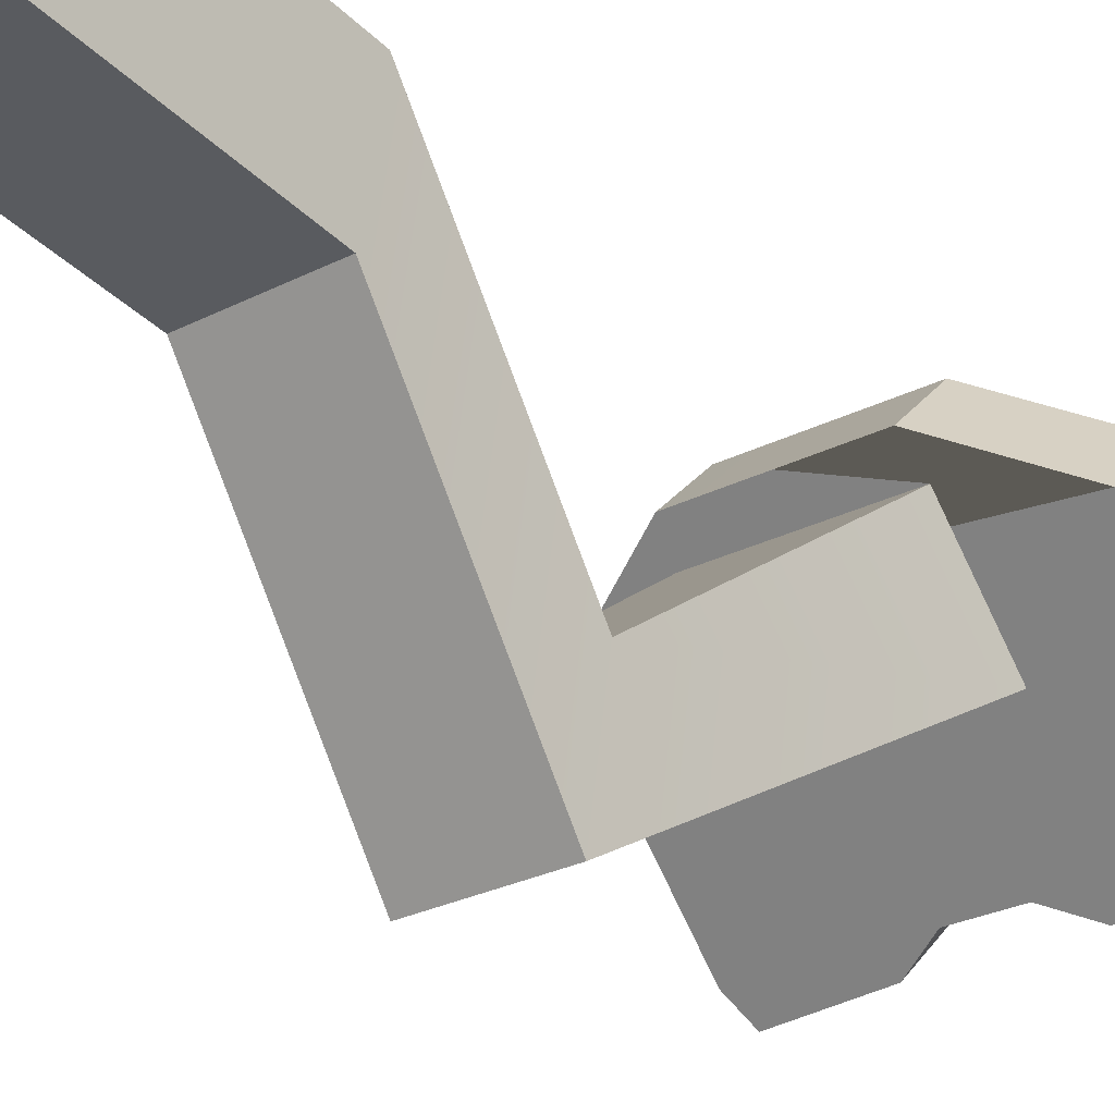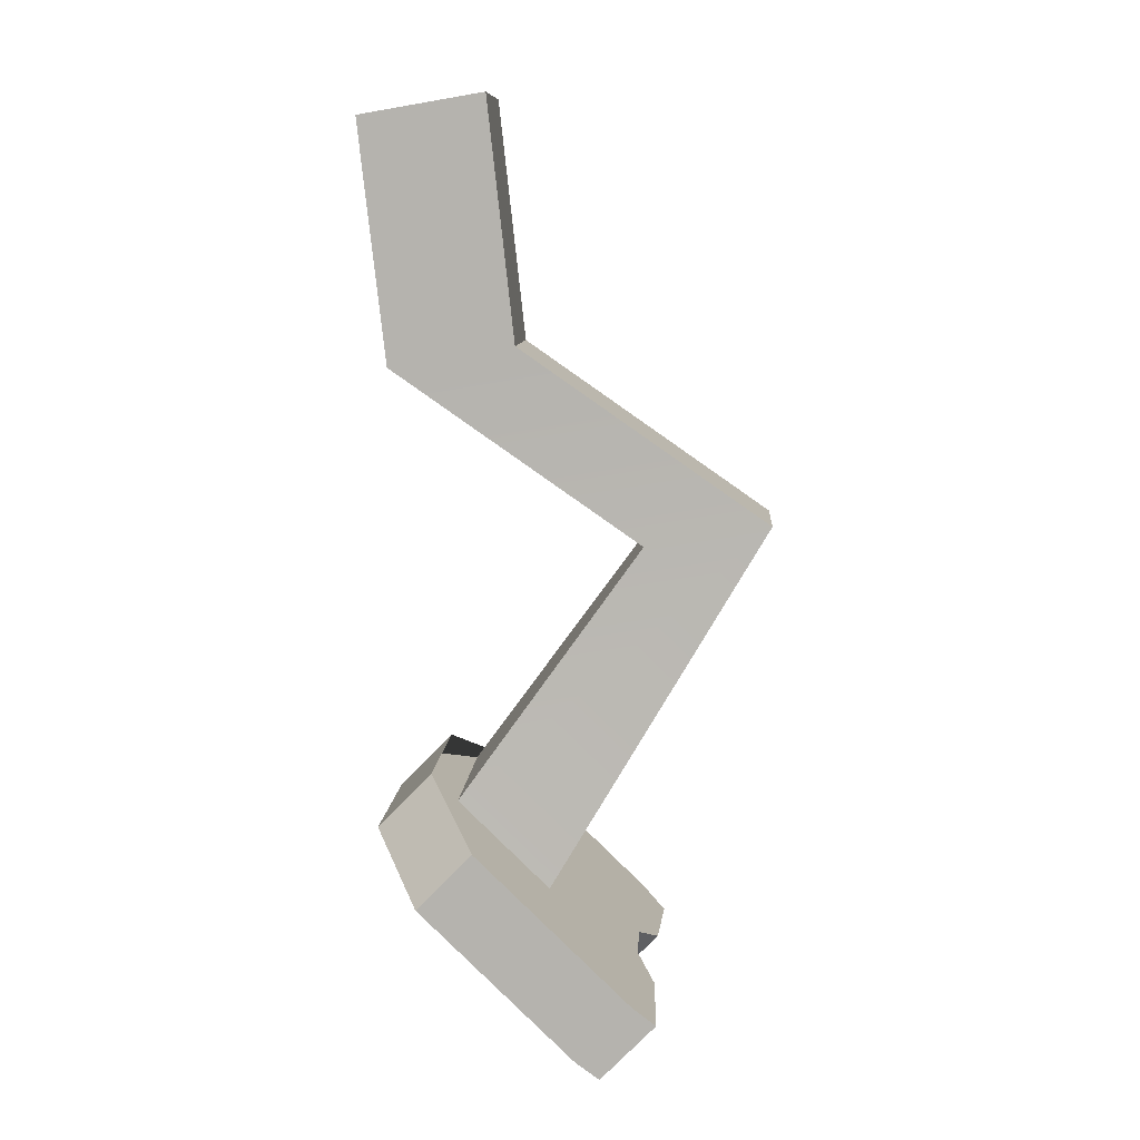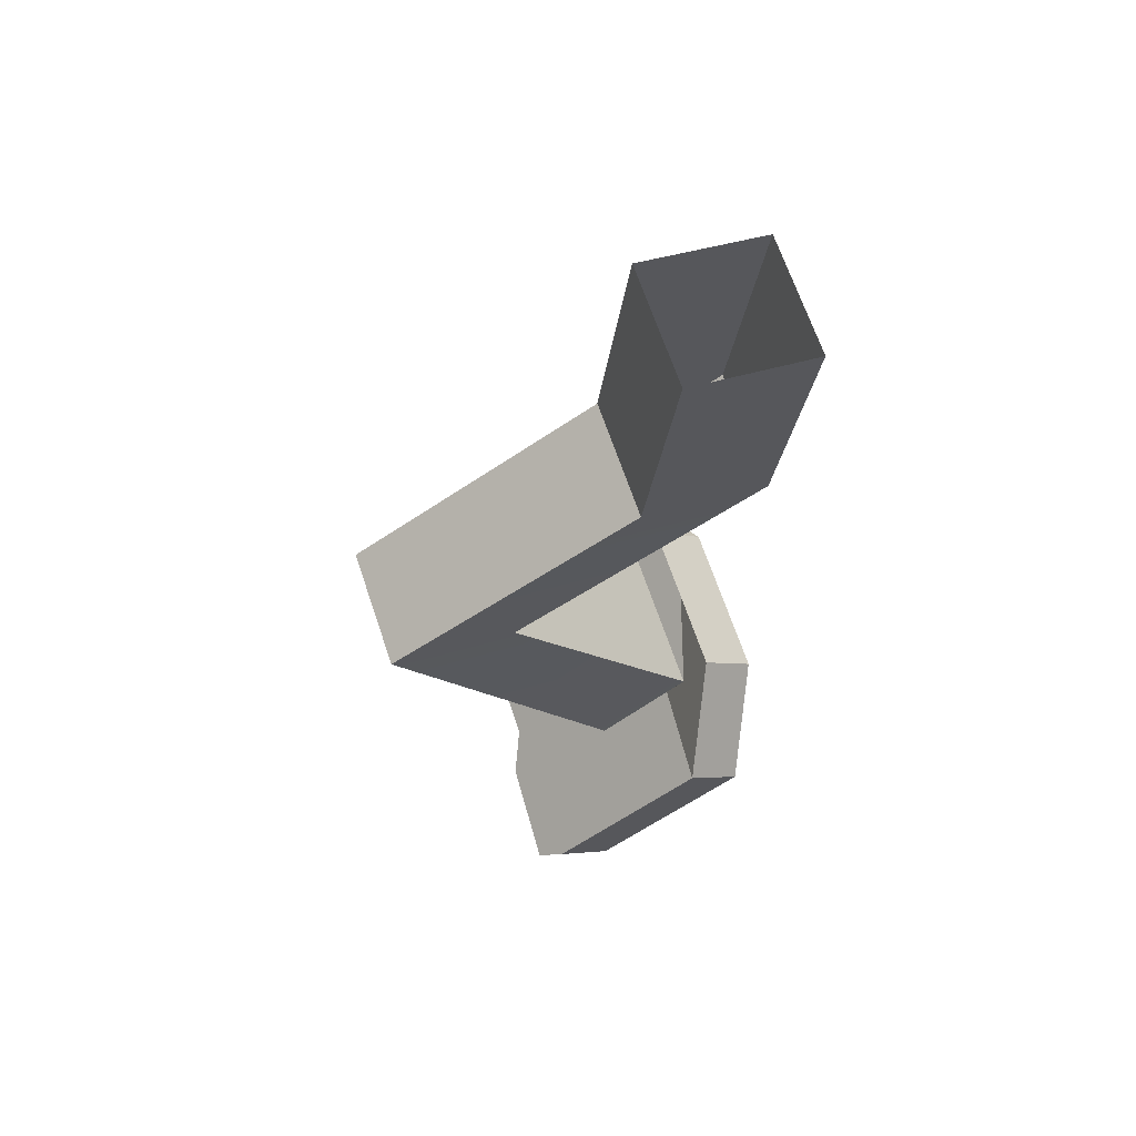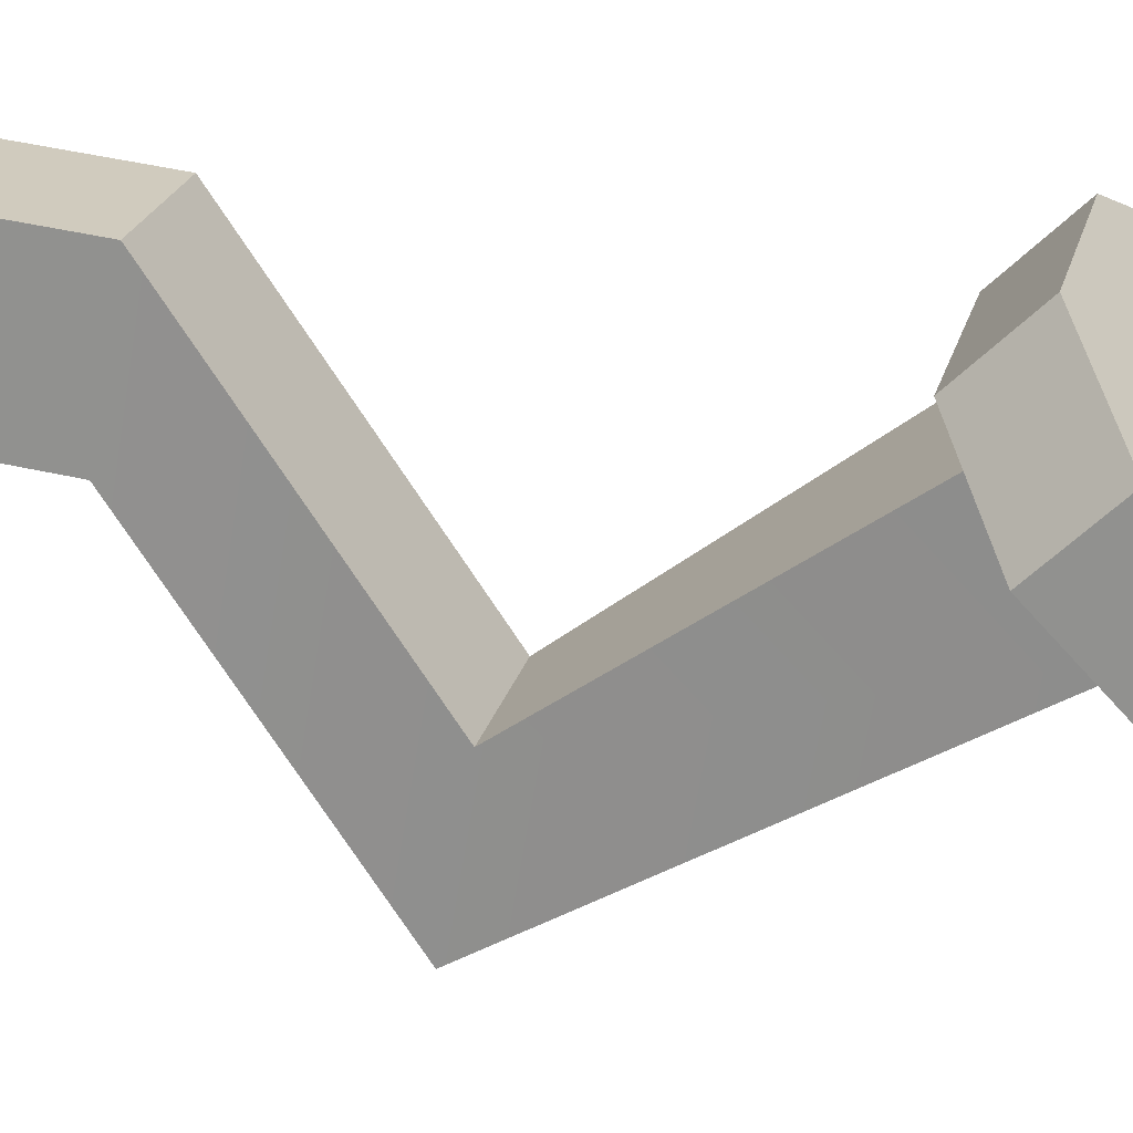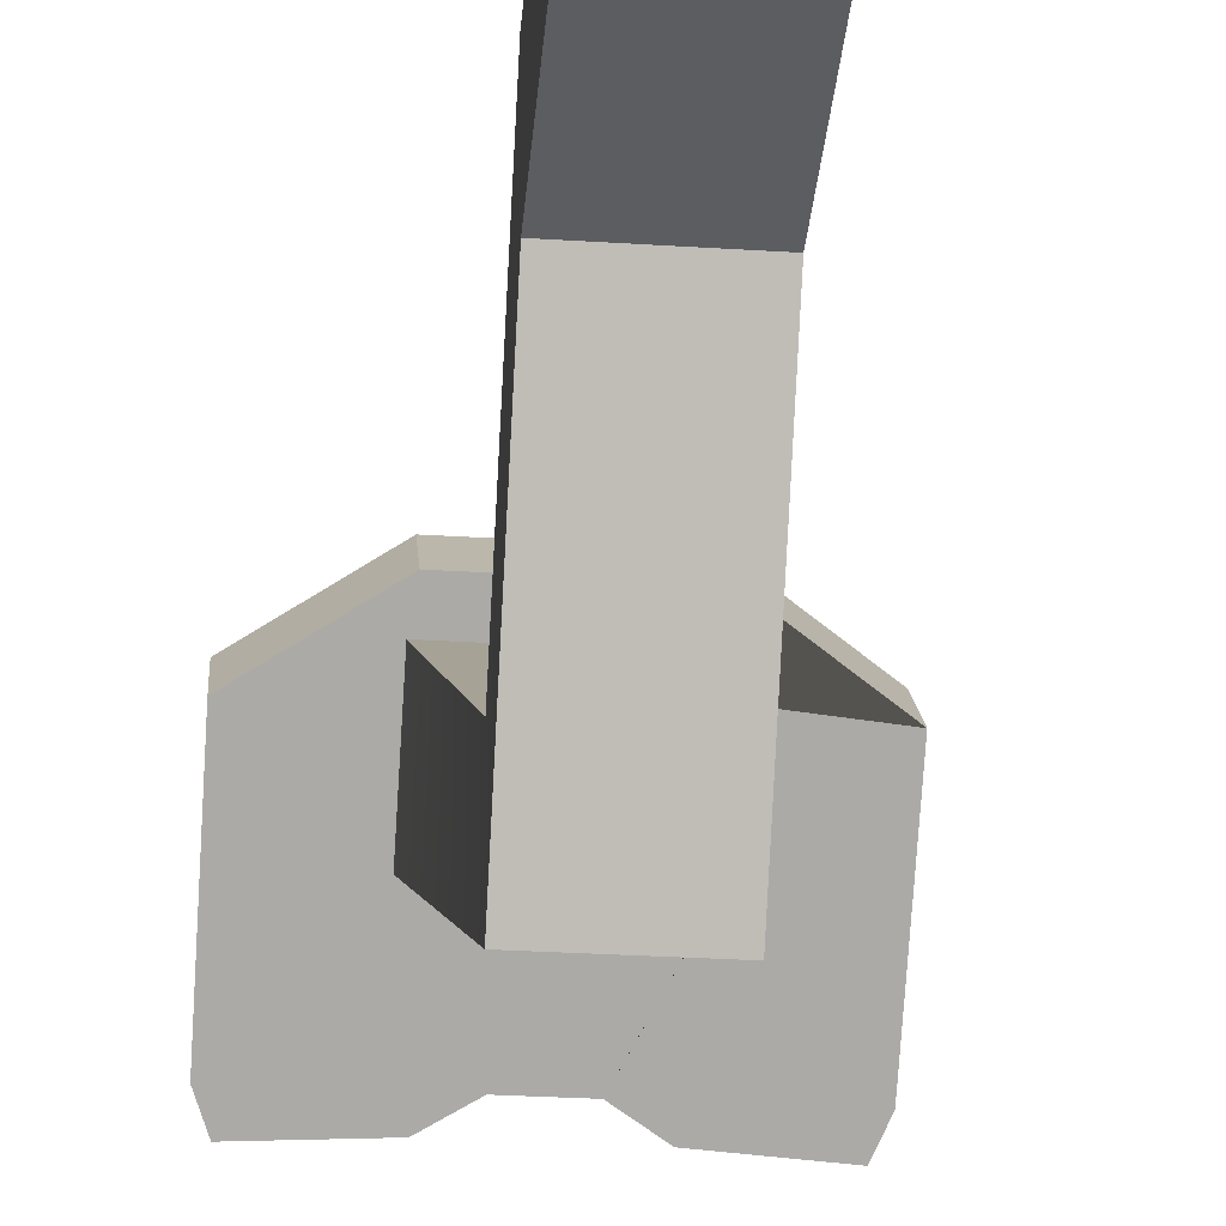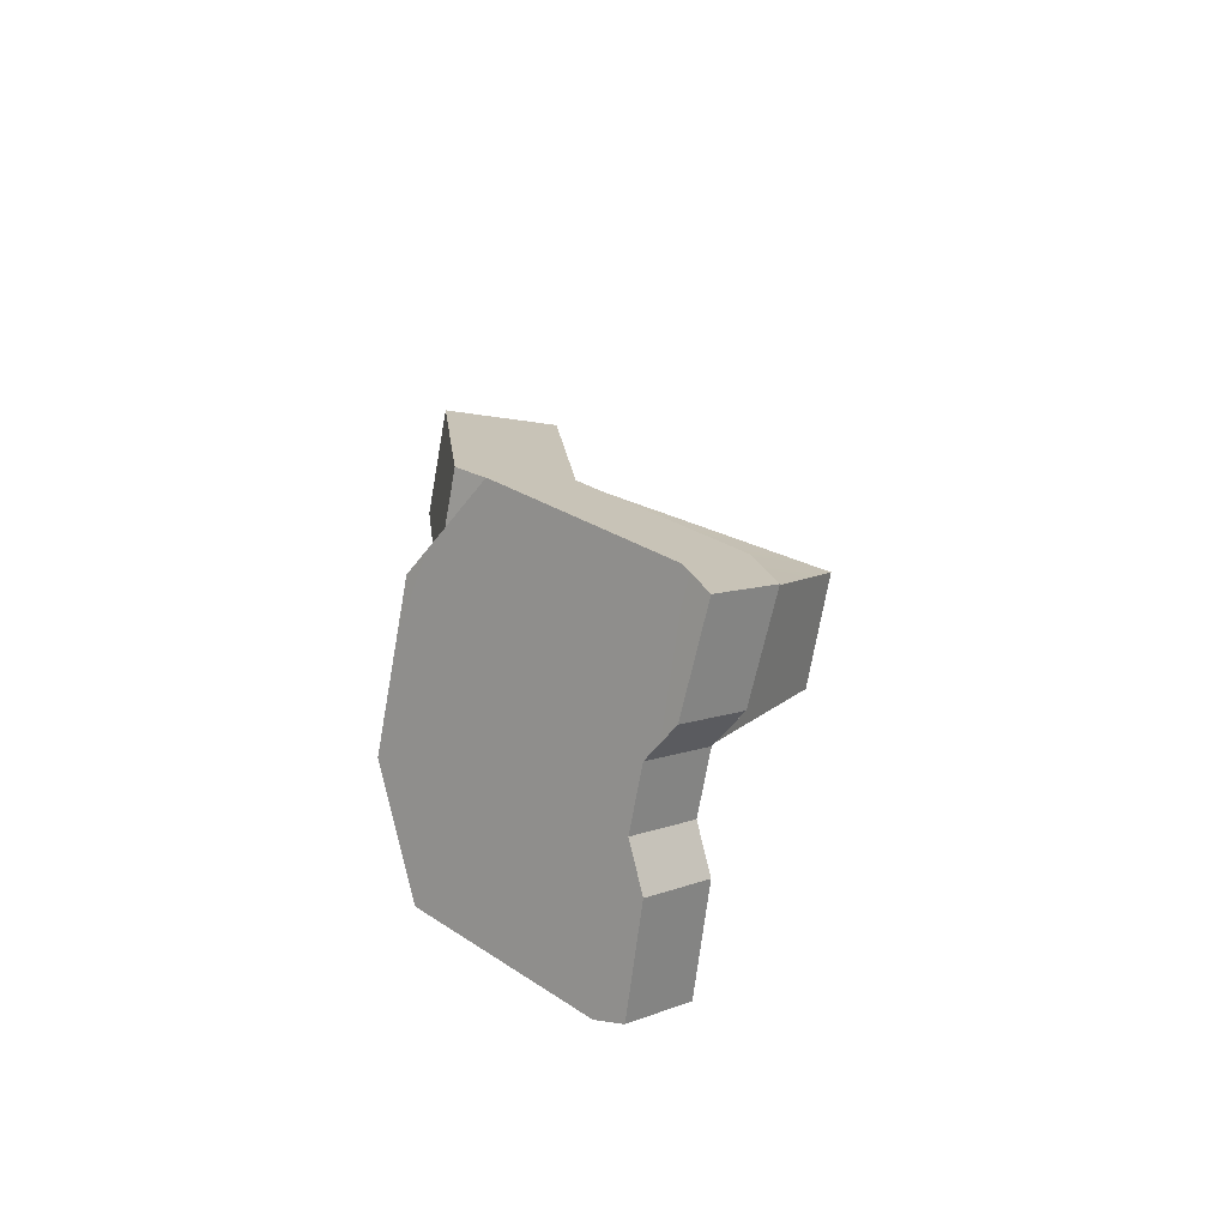
<metadata>
{"format":"obj","ext":"obj","renderer":"f3d","projection":"perspective","resolution":1024,"background":"white","views":[{"elev":-27.1,"azim":38.4,"up":"+Y"},{"elev":9.2,"azim":-86.2,"up":"+Z"},{"elev":68.3,"azim":71.2,"up":"+Z"},{"elev":21.3,"azim":102.7,"up":"+Y"},{"elev":-30.0,"azim":-5.3,"up":"+Y"},{"elev":-72.2,"azim":-100.1,"up":"+Z"}]}
</metadata>
<code>
g SM_Wep_American_HeavyMachineGun_01_Trigger
v -0.01111 -0.8065 -1.034
v -0.01111 -0.7942 -1.029
v -0.01111 -0.7975 -1.026
v -0.01111 -0.8033 -1.038
v -0.01038 -0.8046 -1.039
v -0.01038 -0.8079 -1.036
v 0.01111 -0.8033 -1.038
v 0.01111 -0.7975 -1.026
v 0.01111 -0.7942 -1.029
v 0.01111 -0.8065 -1.034
v 0.01038 -0.8079 -1.036
v 0.01038 -0.8046 -1.039
v 0.001836 -0.8033 -1.038
v -0.001838 -0.8033 -1.038
v -0.001837 -0.8065 -1.034
v 0.001836 -0.8065 -1.034
v 0.01111 -0.7975 -1.026
v 0.00485 -0.7944 -1.023
v 0.00485 -0.7912 -1.026
v 0.01111 -0.7942 -1.029
v -0.01111 -0.7942 -1.029
v -0.004851 -0.7912 -1.026
v -0.004851 -0.7944 -1.023
v -0.01111 -0.7975 -1.026
v 0.01111 -0.7942 -1.029
v 0.00485 -0.7912 -1.026
v -6.391e-07 -0.7912 -1.026
v -6.391e-07 -0.7942 -1.029
v -0.01111 -0.7942 -1.029
v -0.004851 -0.7912 -1.026
v -0.01111 -0.8033 -1.038
v 0.001836 -0.8033 -1.038
v 0.01111 -0.8033 -1.038
v 0.01038 -0.8046 -1.039
v 0.004197 -0.8043 -1.039
v -0.001838 -0.8033 -1.038
v -0.004199 -0.8043 -1.039
v -0.01038 -0.8046 -1.039
v 0.01038 -0.8079 -1.036
v 0.01038 -0.8046 -1.039
v 0.004197 -0.8043 -1.039
v 0.004197 -0.8076 -1.036
v 0.005136 -0.8013 -1.029
v 0.005136 -0.8014 -1.029
v 0.005136 -0.796 -1.024
v 0.005136 -0.7971 -1.025
v 0.01111 -0.7975 -1.026
v 0.00485 -0.7944 -1.023
v -6.391e-07 -0.7944 -1.023
v -6.391e-07 -0.7912 -1.026
v 0.00485 -0.7912 -1.026
v 0.00485 -0.7944 -1.023
v -6.391e-07 -0.7944 -1.023
v -0.004851 -0.7944 -1.023
v -0.004851 -0.7912 -1.026
v -0.004199 -0.8043 -1.039
v -0.01038 -0.8046 -1.039
v -0.01038 -0.8079 -1.036
v -0.004199 -0.8076 -1.036
v 0.01111 -0.8065 -1.034
v 0.01038 -0.8079 -1.036
v 0.004197 -0.8076 -1.036
v 0.001836 -0.8065 -1.034
v 0.005136 -0.8013 -1.029
v 0.005136 -0.7971 -1.025
v 0.01111 -0.7975 -1.026
v 0.005136 -0.8014 -1.029
v -0.001837 -0.8065 -1.034
v -0.005138 -0.8014 -1.029
v -0.01111 -0.8065 -1.034
v -0.01038 -0.8079 -1.036
v -0.004199 -0.8076 -1.036
v -0.01111 -0.7975 -1.026
v -0.005137 -0.796 -1.024
v -6.391e-07 -0.7944 -1.023
v -0.004851 -0.7944 -1.023
v 0.005136 -0.796 -1.024
v 0.001836 -0.8065 -1.034
v 0.004197 -0.8076 -1.036
v 0.004197 -0.8043 -1.039
v 0.001836 -0.8033 -1.038
v -0.001838 -0.8033 -1.038
v -0.004199 -0.8043 -1.039
v -0.004199 -0.8076 -1.036
v -0.001837 -0.8065 -1.034
v -0.005138 -0.8014 -1.029
v -0.003586 -0.8142 -1.008
v 0.003585 -0.8142 -1.008
v 0.005136 -0.8014 -1.029
v 0.005136 -0.8014 -1.029
v 0.003585 -0.8068 -1.009
v 0.005136 -0.796 -1.024
v 0.003585 -0.8142 -1.008
v 0.003585 -0.7919 -0.999
v 0.003585 -0.7993 -0.9977
v 0.003585 -0.7903 -0.9847
v 0.003585 -0.7977 -0.9834
v 0.005136 -0.796 -1.024
v 0.003585 -0.8068 -1.009
v -0.003586 -0.8068 -1.009
v -0.005137 -0.796 -1.024
v -0.005137 -0.796 -1.024
v -0.003586 -0.8142 -1.008
v -0.005138 -0.8014 -1.029
v -0.003586 -0.8068 -1.009
v -0.003586 -0.7993 -0.9977
v -0.003586 -0.7919 -0.999
v -0.003586 -0.7977 -0.9834
v -0.003586 -0.7903 -0.9847
v -0.003586 -0.8142 -1.008
v -0.003586 -0.7993 -0.9977
v 0.003585 -0.7993 -0.9977
v 0.003585 -0.8142 -1.008
v 0.003585 -0.8068 -1.009
v 0.003585 -0.7919 -0.999
v -0.003586 -0.7919 -0.999
v -0.003586 -0.8068 -1.009
v -0.003586 -0.7993 -0.9977
v -0.003586 -0.7977 -0.9834
v 0.003585 -0.7977 -0.9834
v 0.003585 -0.7993 -0.9977
v 0.003585 -0.7919 -0.999
v 0.003585 -0.7903 -0.9847
v -0.003586 -0.7903 -0.9847
v -0.003586 -0.7919 -0.999
g SM_Wep_American_HeavyMachineGun_01_Trigger_0
f 3 2 1
f 2 4 1
f 4 5 1
f 5 6 1
f 9 8 7
f 8 10 7
f 10 11 7
f 11 12 7
f 15 14 13
f 16 15 13
f 19 18 17
f 20 19 17
f 23 22 21
f 24 23 21
f 27 26 25
f 28 27 25
f 28 29 27
f 29 30 27
f 29 28 31
f 28 25 32
f 25 33 32
f 33 34 32
f 34 35 32
f 32 36 28
f 28 36 31
f 36 37 31
f 37 38 31
f 41 40 39
f 42 41 39
f 45 44 43
f 46 45 43
f 47 45 46
f 45 47 48
f 48 49 45
f 52 51 50
f 53 52 50
f 53 50 54
f 50 55 54
f 58 57 56
f 59 58 56
f 62 61 60
f 63 62 60
f 60 64 63
f 65 64 60
f 66 65 60
f 64 67 63
f 63 67 68
f 67 69 68
f 68 69 70
f 70 71 68
f 71 72 68
f 70 69 73
f 69 74 73
f 74 75 73
f 75 76 73
f 74 77 75
f 80 79 78
f 81 80 78
f 84 83 82
f 85 84 82
f 88 87 86
f 89 88 86
f 92 91 90
f 91 93 90
f 91 94 93
f 94 95 93
f 94 96 95
f 96 97 95
f 100 99 98
f 101 100 98
f 104 103 102
f 103 105 102
f 103 106 105
f 106 107 105
f 106 108 107
f 108 109 107
f 112 111 110
f 113 112 110
f 116 115 114
f 117 116 114
f 120 119 118
f 121 120 118
f 124 123 122
f 125 124 122

</code>
